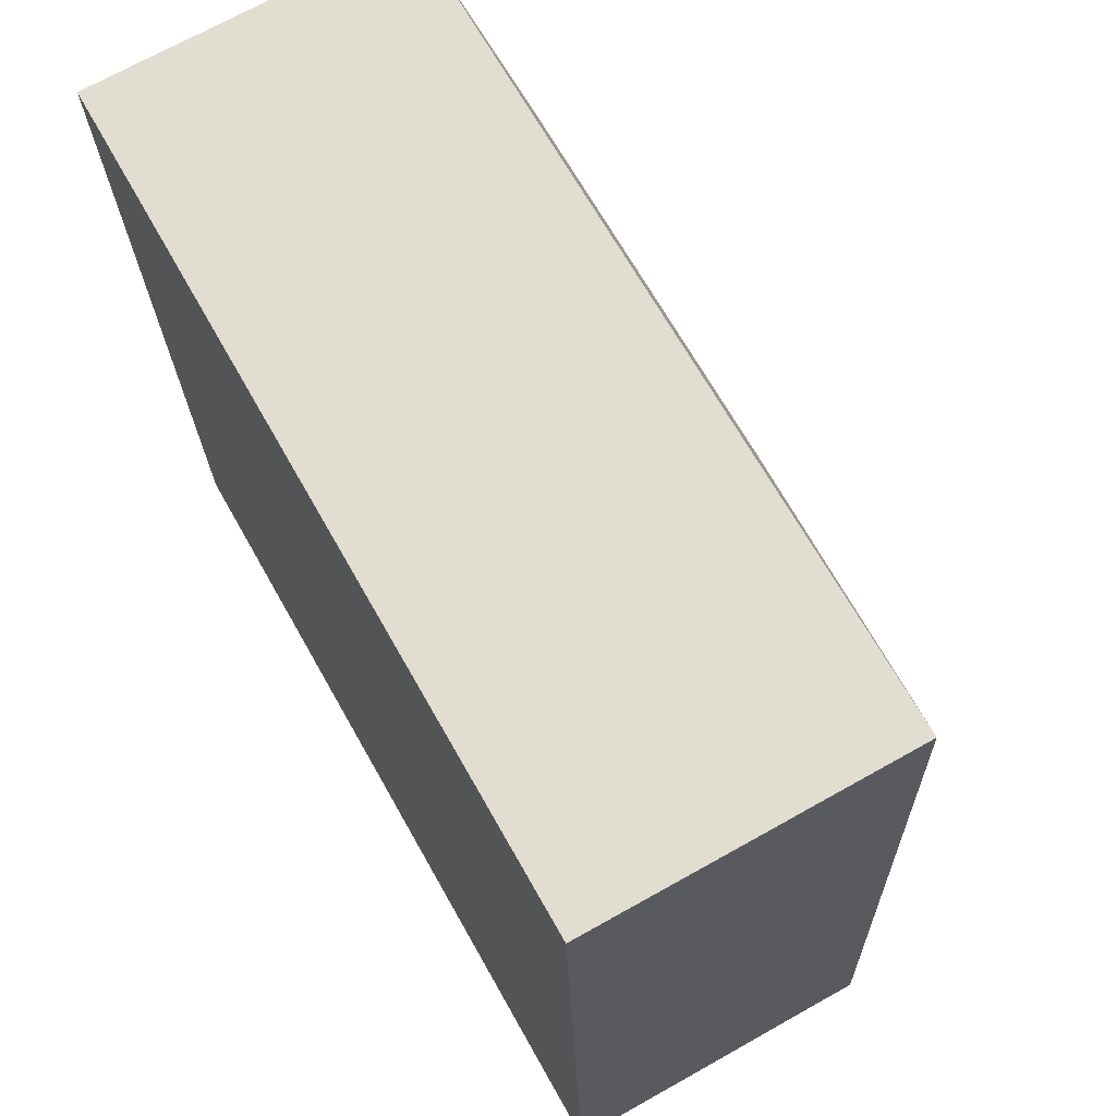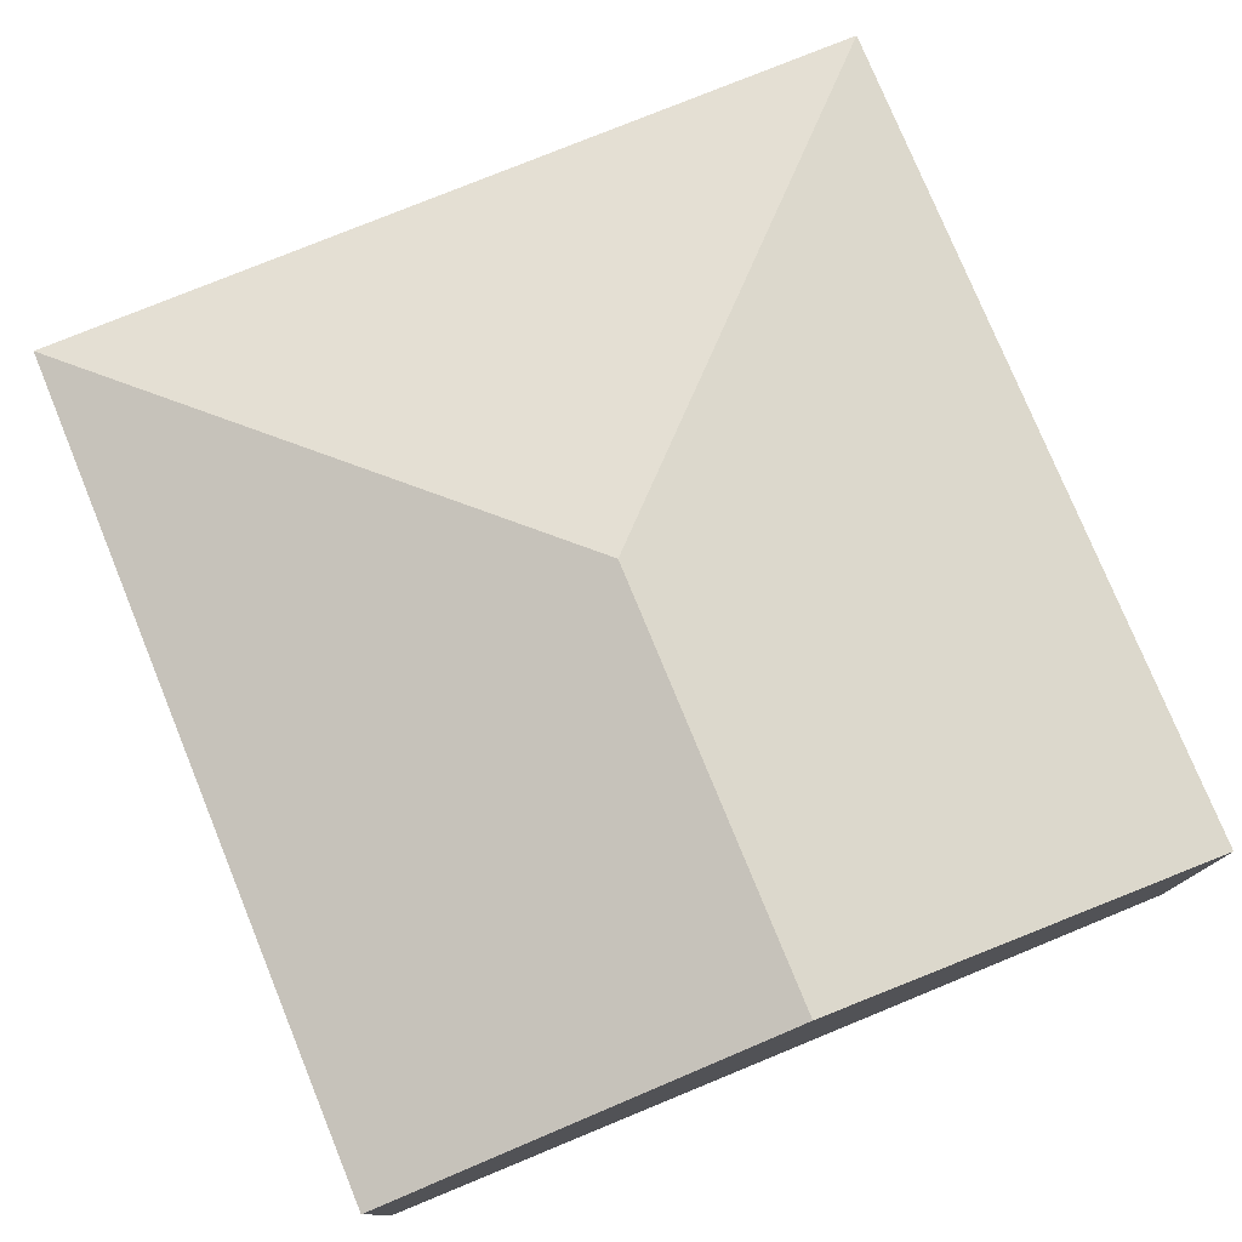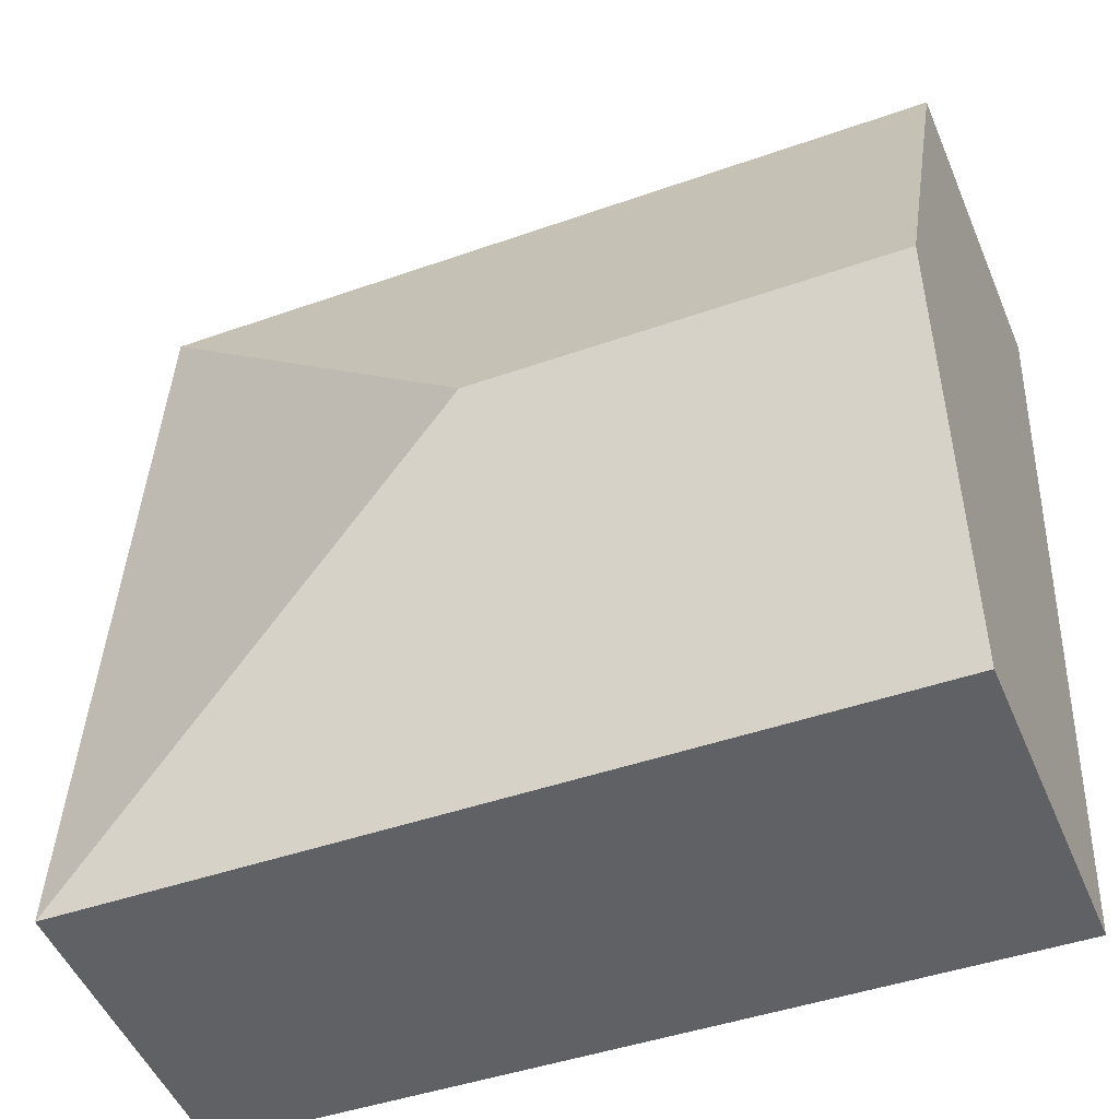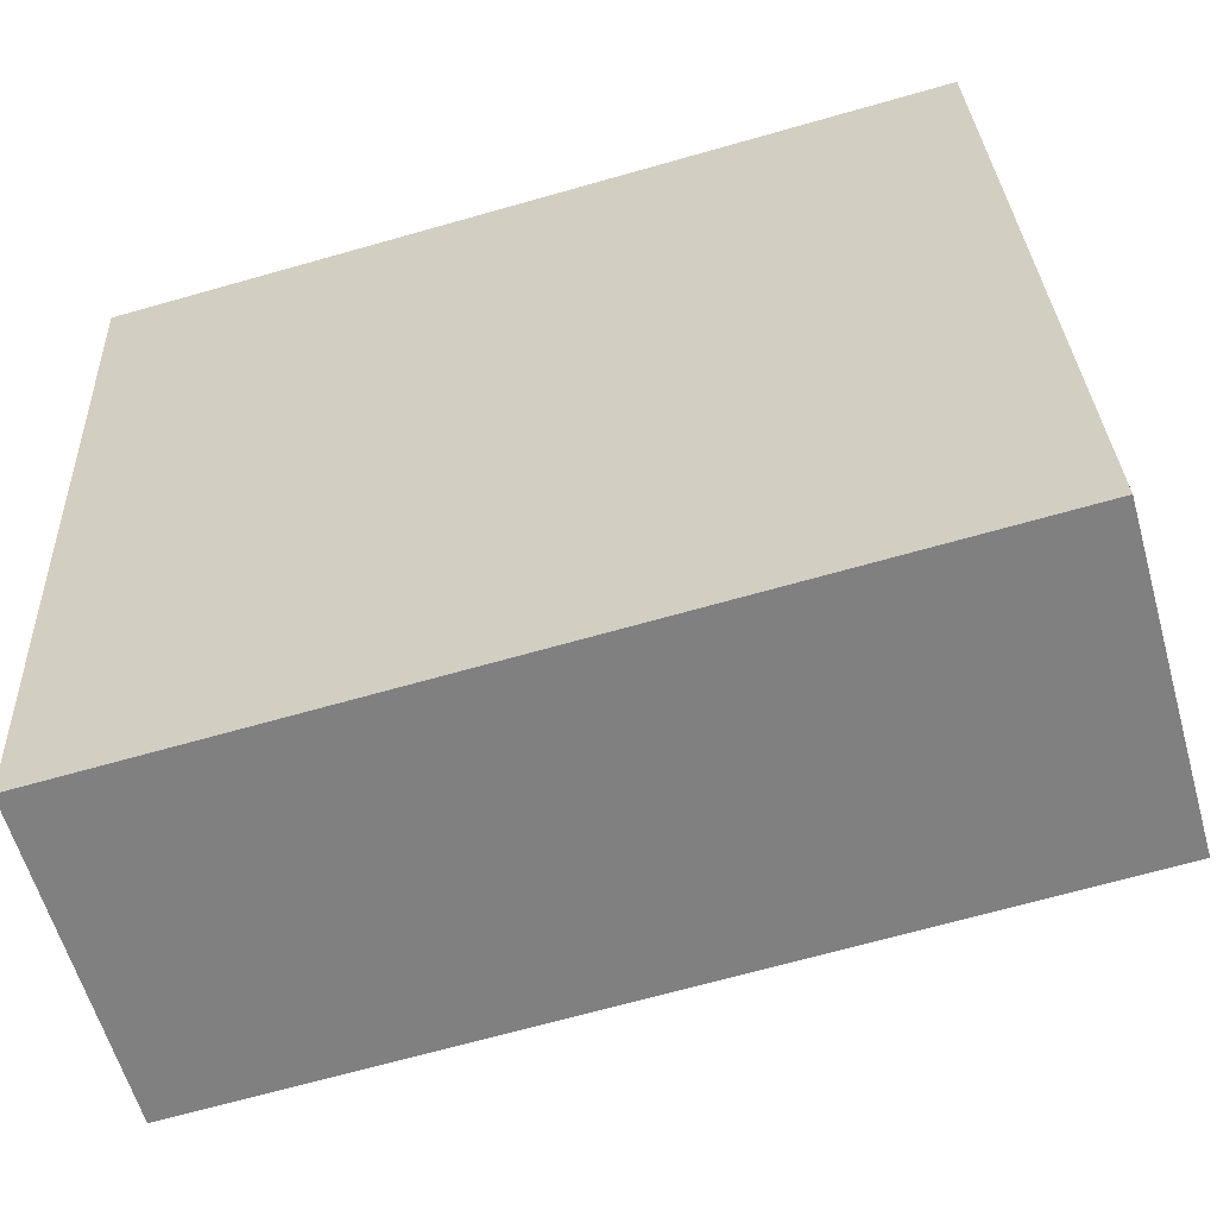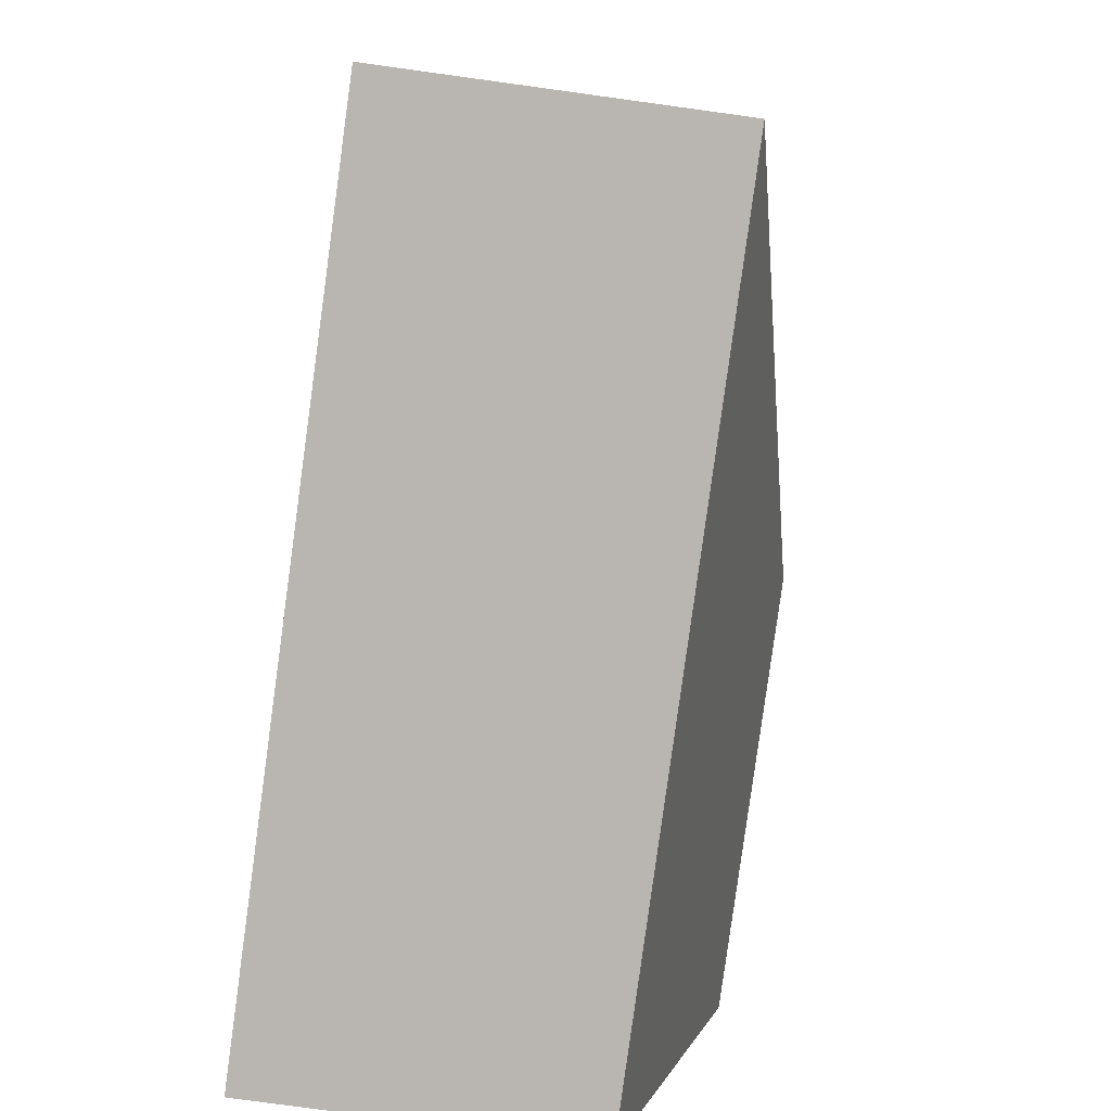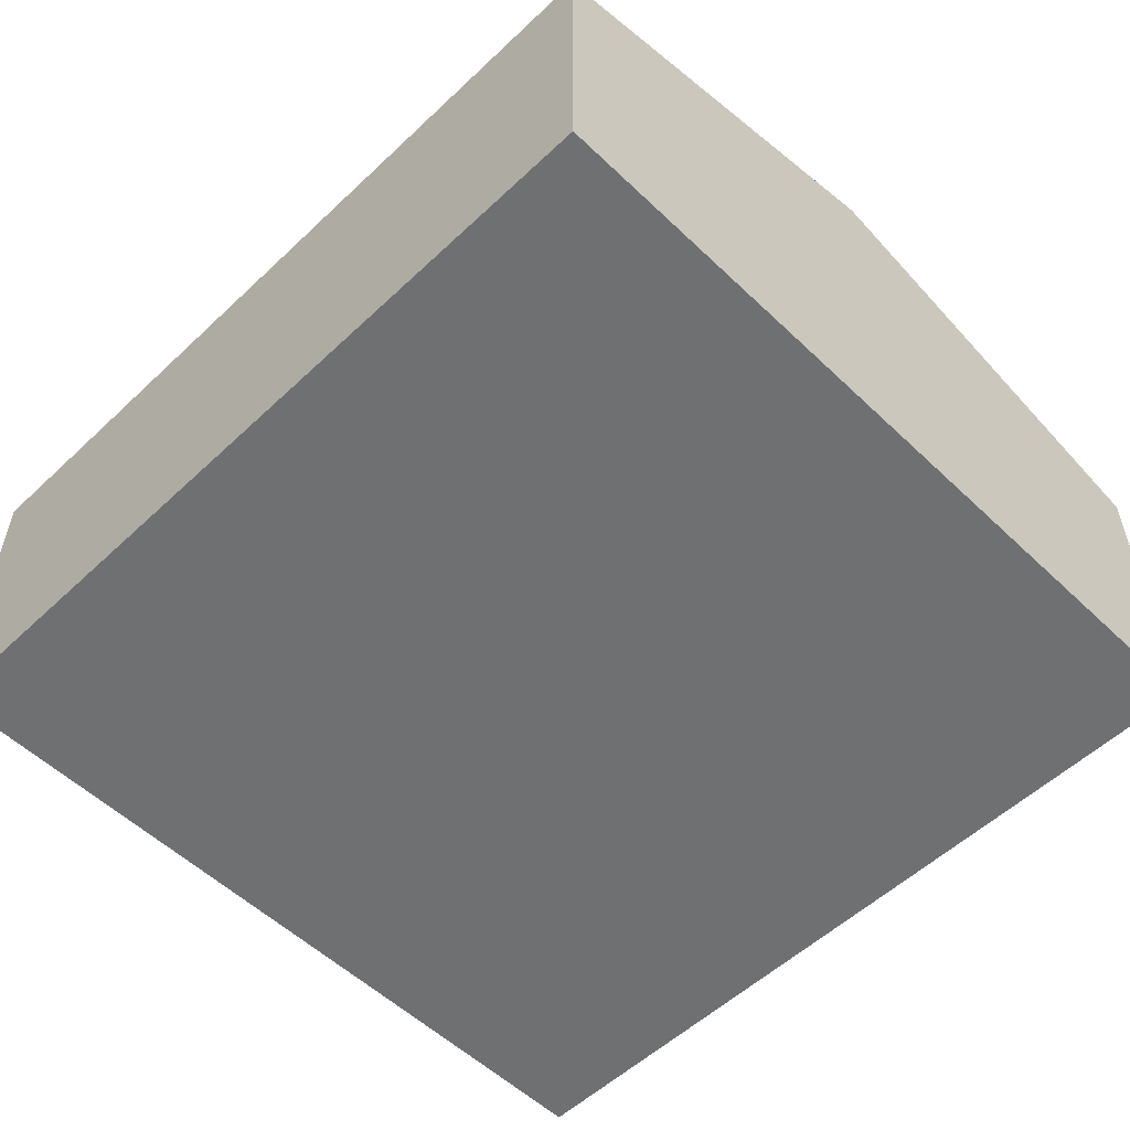
<metadata>
{"format":"obj","ext":"obj","renderer":"f3d","projection":"perspective","resolution":1024,"background":"white","views":[{"elev":70.3,"azim":60.7,"up":"+Z"},{"elev":77.4,"azim":-114.9,"up":"+Y"},{"elev":-50.4,"azim":-157.4,"up":"+Z"},{"elev":-59.1,"azim":15.6,"up":"+Z"},{"elev":-79.1,"azim":82.2,"up":"+Z"},{"elev":-54.9,"azim":-137.8,"up":"+Y"}]}
</metadata>
<code>
v  3.126 3.063 -2.763
v  0 2.258 1.383e-16
v  5.893 2.258 0.269
v  0.133 3.063 -2.9
v  6.158 2.258 -5.53
v  0.265 2.258 -5.8
v  0.265 3.551e-16 -5.8
v  0.133 1.776e-16 -2.9
v  0 0 0
v  5.893 -1.647e-17 0.269
v  6.158 3.386e-16 -5.53
g defaultobject
f 1 2 3
f 2 1 4
f 1 3 5
f 4 5 6
f 5 4 1
f 7 4 6
f 4 7 8
f 4 8 2
f 2 8 9
f 9 3 2
f 3 9 10
f 10 5 3
f 5 10 11
f 11 6 5
f 6 11 7
f 8 10 9
f 10 8 7
f 10 7 11

</code>
